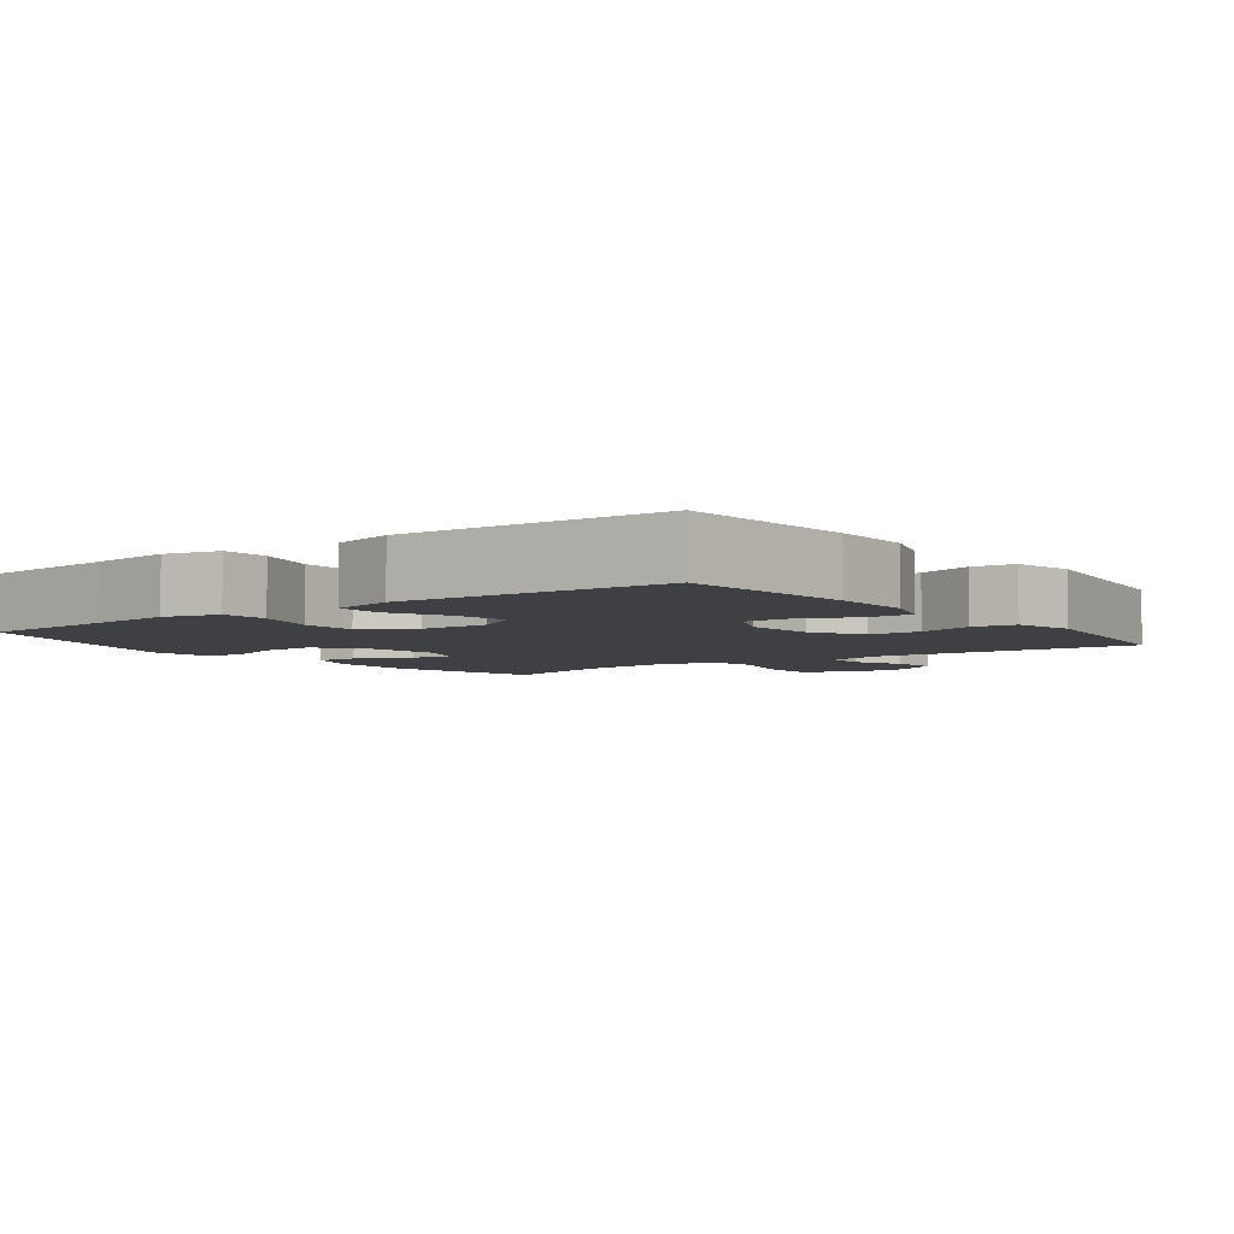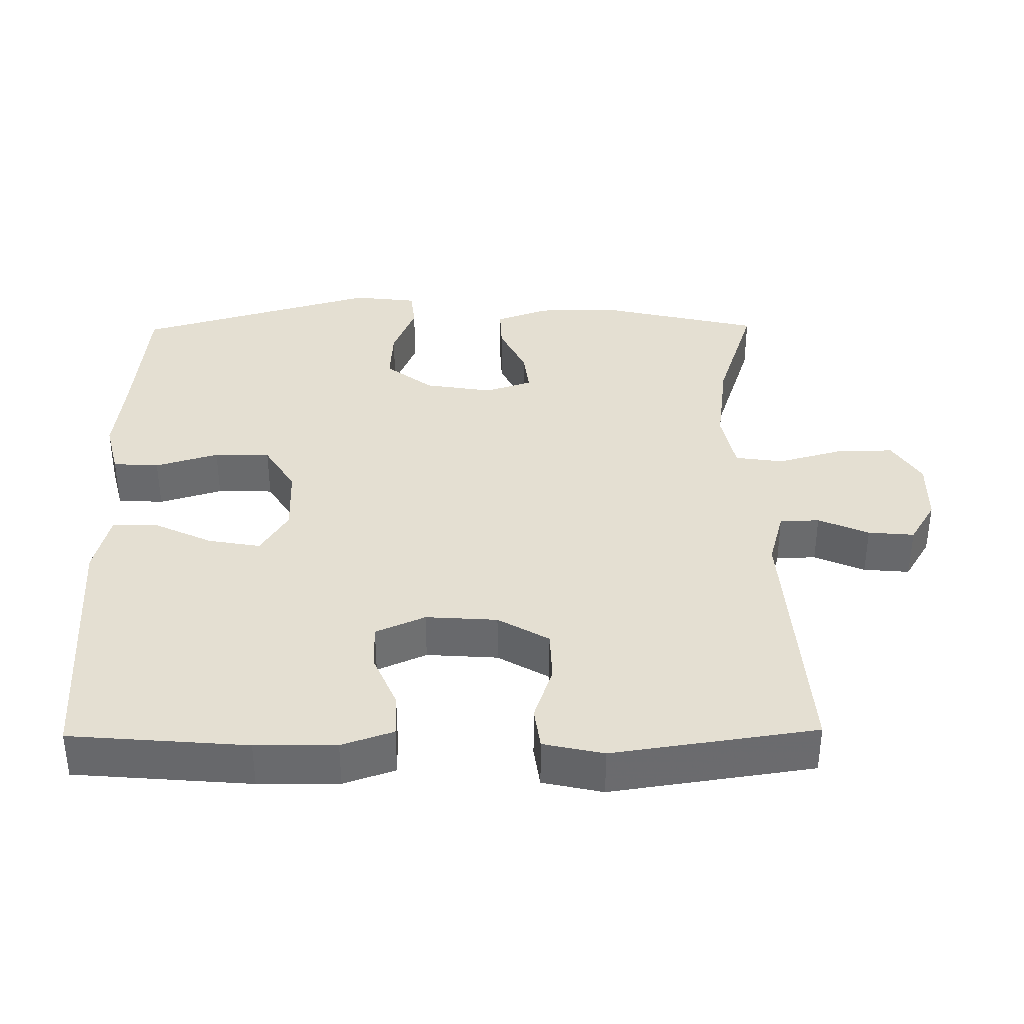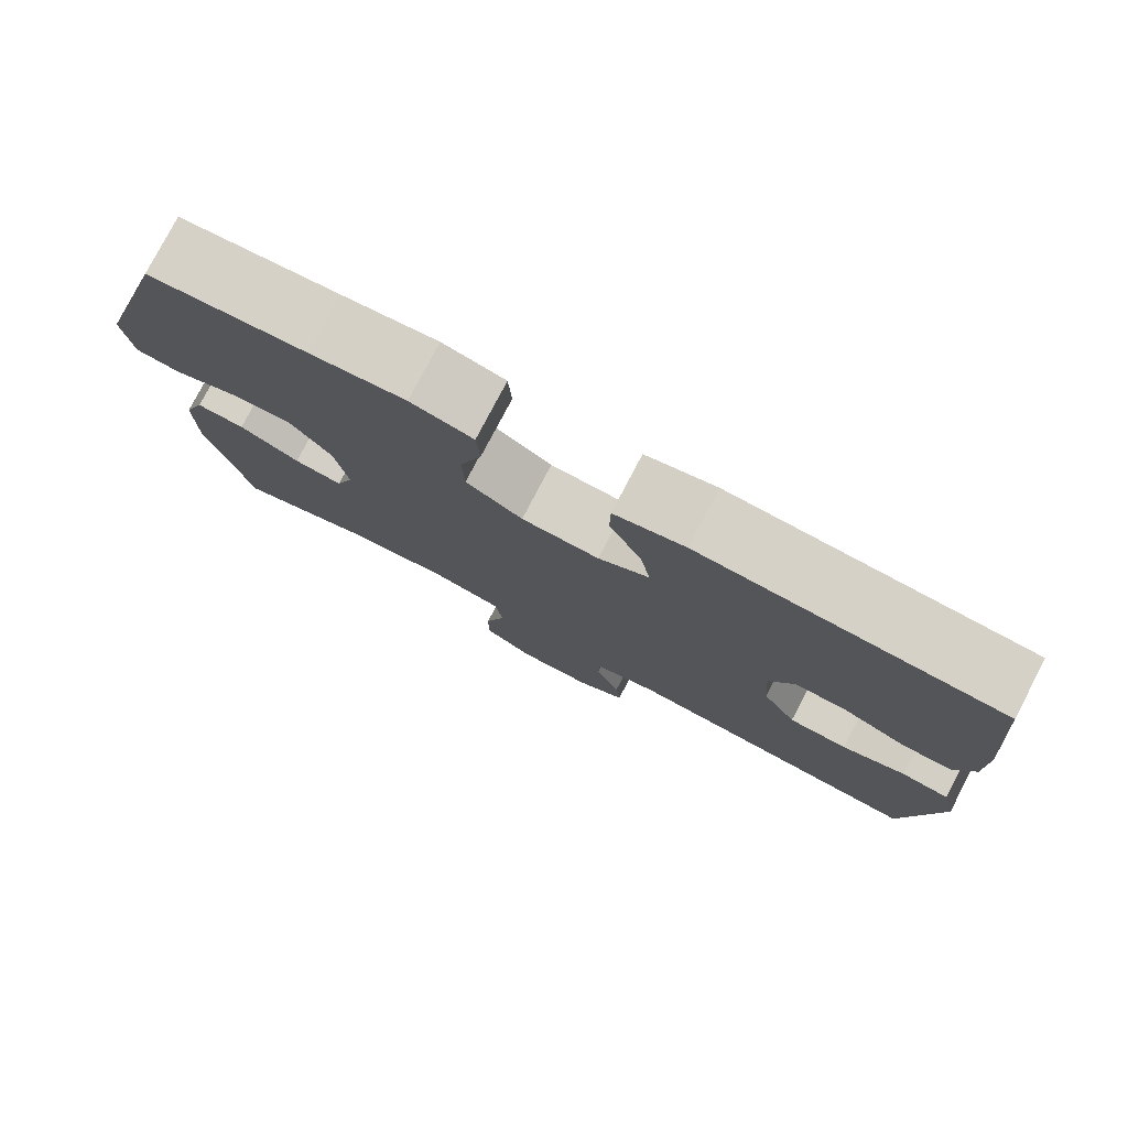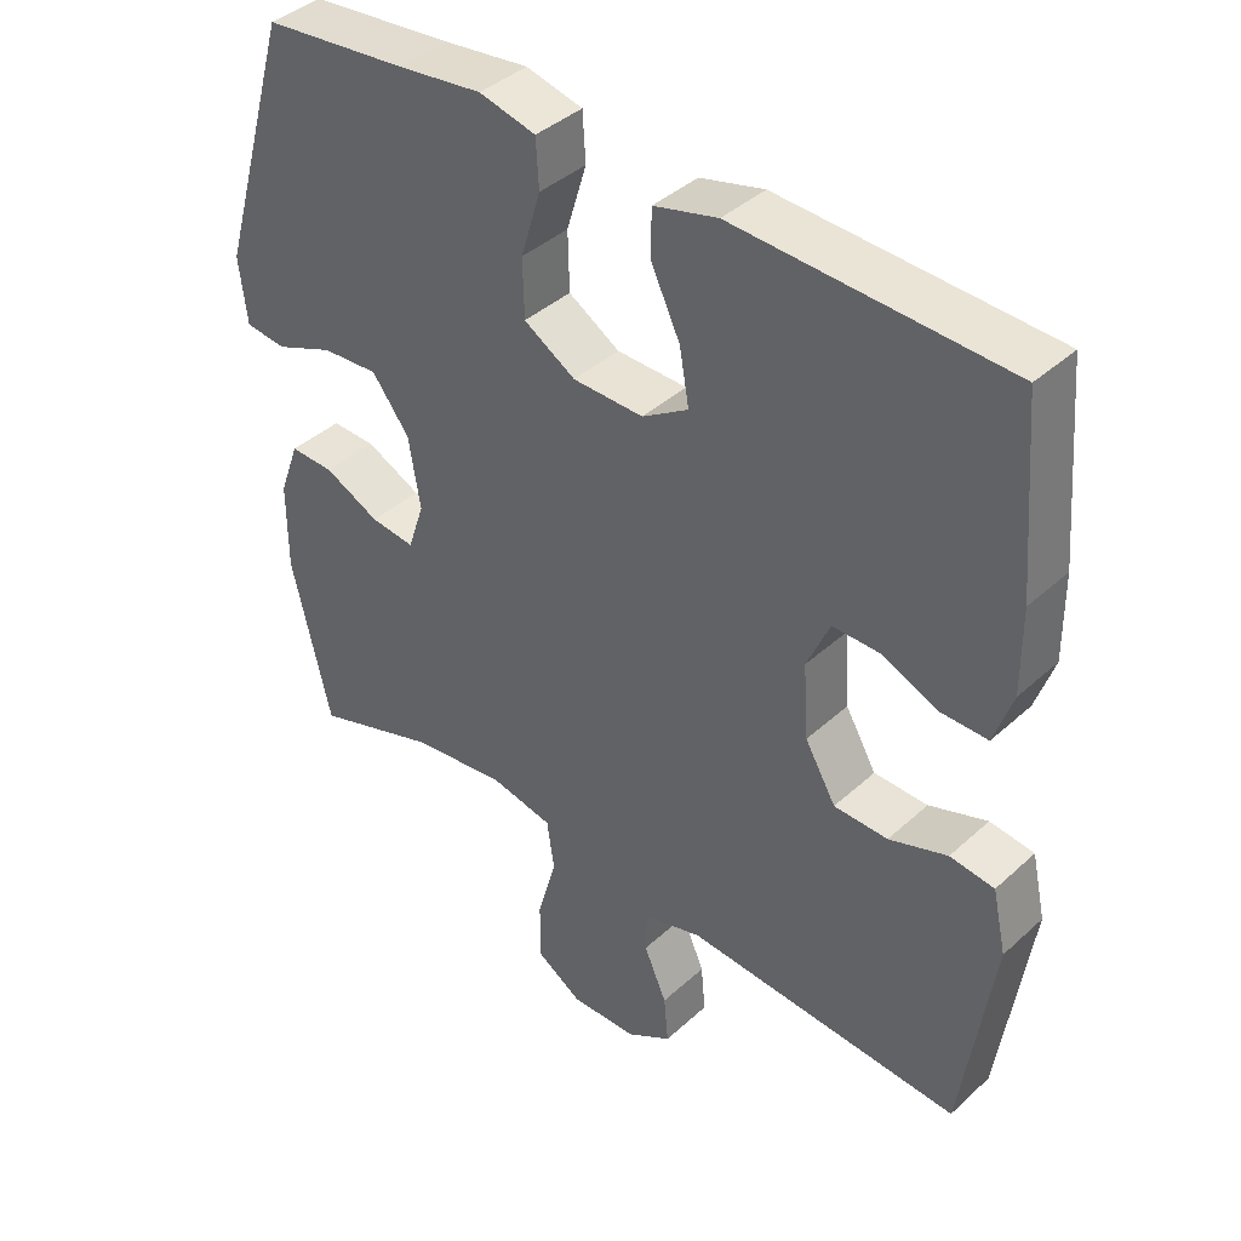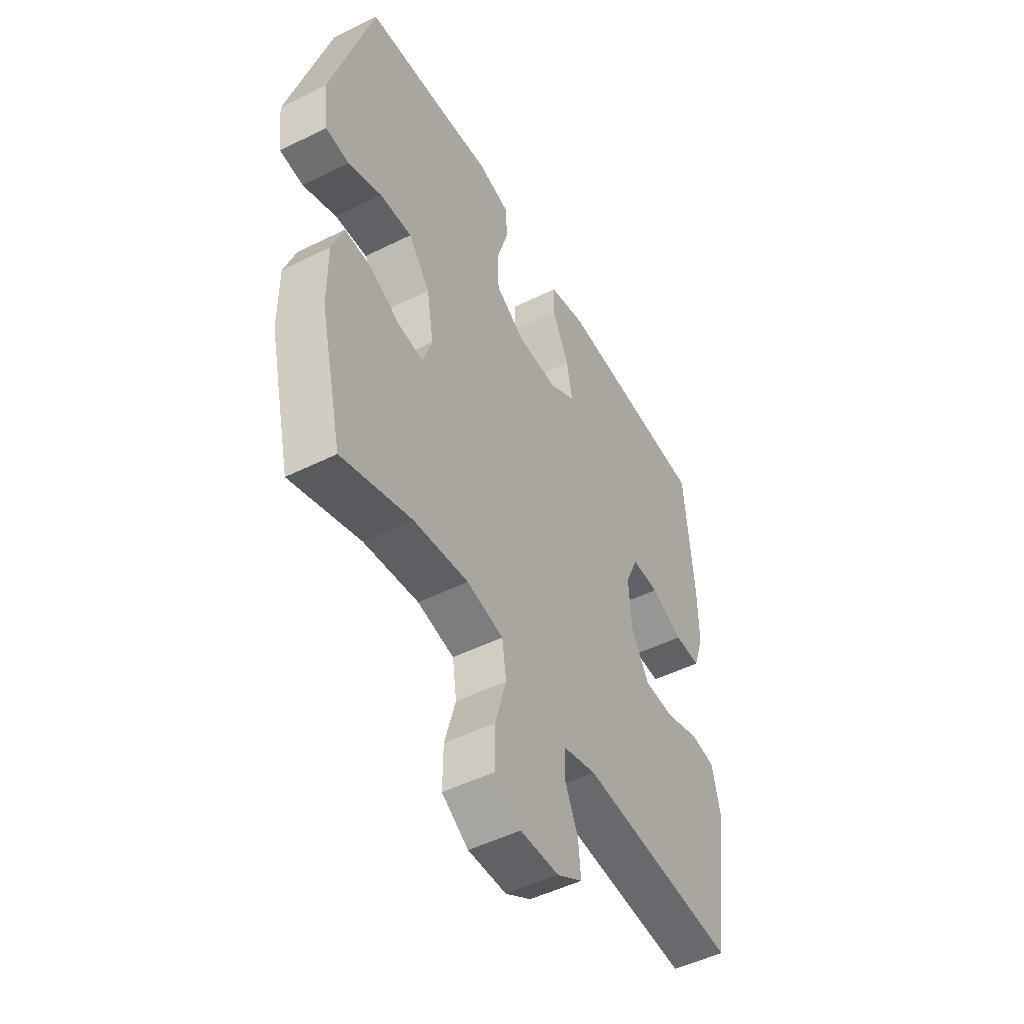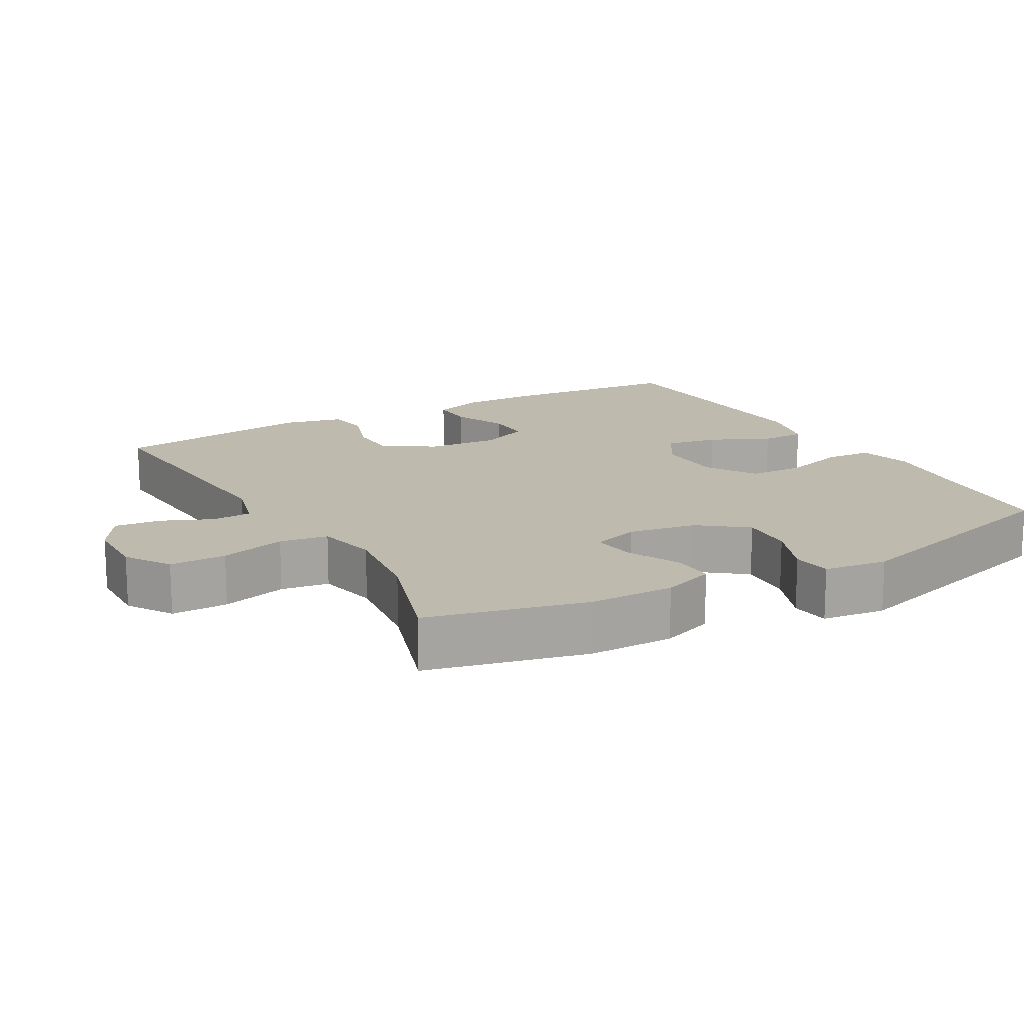
<metadata>
{"format":"obj","ext":"obj","renderer":"f3d","projection":"perspective","resolution":1024,"background":"white","views":[{"elev":-4.9,"azim":36.7,"up":"+Y"},{"elev":37.0,"azim":89.3,"up":"+Y"},{"elev":78.8,"azim":27.7,"up":"+Z"},{"elev":40.0,"azim":41.9,"up":"+Z"},{"elev":-49.5,"azim":-61.2,"up":"+Z"},{"elev":15.8,"azim":-119.6,"up":"+Y"}]}
</metadata>
<code>
v -0.5 0.07 -0.5
v -0.553 0.07 -0.276
v -0.553 0.07 -0.157
v -0.526 0.07 -0.083
v -0.466 0.07 -0.085
v -0.391 0.07 -0.121
v -0.331 0.07 -0.128
v -0.309 0.07 -0.062
v -0.325 0.07 0.034
v -0.376 0.07 0.1
v -0.453 0.07 0.095
v -0.532 0.07 0.063
v -0.588 0.07 0.069
v -0.599 0.07 0.159
v -0.5 0.07 0.5
v -0.306 0.07 0.519
v -0.189 0.07 0.533
v -0.112 0.07 0.514
v -0.108 0.07 0.449
v -0.135 0.07 0.36
v -0.133 0.07 0.281
v -0.063 0.07 0.238
v 0.033 0.07 0.236
v 0.096 0.07 0.275
v 0.083 0.07 0.349
v 0.043 0.07 0.433
v 0.044 0.07 0.496
v 0.131 0.07 0.518
v 0.5 0.07 0.5
v 0.521 0.07 0.25
v 0.522 0.07 0.136
v 0.497 0.07 0.063
v 0.435 0.07 0.064
v 0.358 0.07 0.097
v 0.293 0.07 0.098
v 0.262 0.07 0.028
v 0.269 0.07 -0.073
v 0.311 0.07 -0.145
v 0.384 0.07 -0.147
v 0.463 0.07 -0.12
v 0.523 0.07 -0.128
v 0.542 0.07 -0.213
v 0.5 0.07 -0.5
v 0.125 0.07 -0.474
v 0.046 0.07 -0.496
v 0.044 0.07 -0.552
v 0.075 0.07 -0.623
v 0.081 0.07 -0.688
v 0.02 0.07 -0.725
v -0.071 0.07 -0.727
v -0.134 0.07 -0.687
v -0.133 0.07 -0.607
v -0.107 0.07 -0.514
v -0.117 0.07 -0.446
v -0.204 0.07 -0.428
v -0.334 0.07 -0.445
v -0.5 0 -0.5
v -0.553 0 -0.276
v -0.553 0 -0.157
v -0.526 0 -0.083
v -0.466 0 -0.085
v -0.391 0 -0.121
v -0.331 0 -0.128
v -0.309 0 -0.062
v -0.325 0 0.034
v -0.376 0 0.1
v -0.453 0 0.095
v -0.532 0 0.063
v -0.588 0 0.069
v -0.599 0 0.159
v -0.5 0 0.5
v -0.306 0 0.519
v -0.189 0 0.533
v -0.112 0 0.514
v -0.108 0 0.449
v -0.135 0 0.36
v -0.133 0 0.281
v -0.063 0 0.238
v 0.033 0 0.236
v 0.096 0 0.275
v 0.083 0 0.349
v 0.043 0 0.433
v 0.044 0 0.496
v 0.131 0 0.518
v 0.5 0 0.5
v 0.521 0 0.25
v 0.522 0 0.136
v 0.497 0 0.063
v 0.435 0 0.064
v 0.358 0 0.097
v 0.293 0 0.098
v 0.262 0 0.028
v 0.269 0 -0.073
v 0.311 0 -0.145
v 0.384 0 -0.147
v 0.463 0 -0.12
v 0.523 0 -0.128
v 0.542 0 -0.213
v 0.5 0 -0.5
v 0.125 0 -0.474
v 0.046 0 -0.496
v 0.044 0 -0.552
v 0.075 0 -0.623
v 0.081 0 -0.688
v 0.02 0 -0.725
v -0.071 0 -0.727
v -0.134 0 -0.687
v -0.133 0 -0.607
v -0.107 0 -0.514
v -0.117 0 -0.446
v -0.204 0 -0.428
v -0.334 0 -0.445
f 51 52 53
f 50 51 53
f 49 50 53
f 48 49 53
f 47 48 53
f 46 47 53
f 45 46 53 54
f 44 45 54
f 44 54 55
f 43 44 55
f 42 43 55
f 41 42 55
f 40 41 55
f 39 40 55
f 32 33 34
f 31 32 34
f 30 31 34
f 29 30 34
f 28 29 34
f 27 28 34
f 26 27 34
f 25 26 34
f 24 25 34 35
f 23 24 35 36
f 18 19 20
f 17 18 20
f 16 17 20
f 16 20 21
f 15 16 21
f 14 15 21
f 13 14 21
f 12 13 21
f 11 12 21
f 10 11 21 22
f 4 5 6
f 3 4 6
f 2 3 6
f 1 2 6
f 56 1 6
f 56 6 7
f 55 56 7
f 39 55 7
f 38 39 7
f 37 38 7 8
f 23 36 37
f 22 23 37
f 10 22 37
f 9 10 37
f 8 9 37
f 109 108 107
f 109 107 106
f 109 106 105
f 109 105 104
f 109 104 103
f 109 103 102
f 110 109 102 101
f 110 101 100
f 111 110 100
f 111 100 99
f 111 99 98
f 111 98 97
f 111 97 96
f 111 96 95
f 90 89 88
f 90 88 87
f 90 87 86
f 90 86 85
f 90 85 84
f 90 84 83
f 90 83 82
f 90 82 81
f 91 90 81 80
f 92 91 80 79
f 76 75 74
f 76 74 73
f 76 73 72
f 77 76 72
f 77 72 71
f 77 71 70
f 77 70 69
f 77 69 68
f 77 68 67
f 78 77 67 66
f 62 61 60
f 62 60 59
f 62 59 58
f 62 58 57
f 62 57 112
f 63 62 112
f 63 112 111
f 63 111 95
f 63 95 94
f 64 63 94 93
f 93 92 79
f 93 79 78
f 93 78 66
f 93 66 65
f 93 65 64
f 1 57 58 2
f 2 58 59 3
f 3 59 60 4
f 4 60 61 5
f 5 61 62 6
f 6 62 63 7
f 7 63 64 8
f 8 64 65 9
f 9 65 66 10
f 10 66 67 11
f 11 67 68 12
f 12 68 69 13
f 13 69 70 14
f 14 70 71 15
f 15 71 72 16
f 16 72 73 17
f 17 73 74 18
f 18 74 75 19
f 19 75 76 20
f 20 76 77 21
f 21 77 78 22
f 22 78 79 23
f 23 79 80 24
f 24 80 81 25
f 25 81 82 26
f 26 82 83 27
f 27 83 84 28
f 28 84 85 29
f 29 85 86 30
f 30 86 87 31
f 31 87 88 32
f 32 88 89 33
f 33 89 90 34
f 34 90 91 35
f 35 91 92 36
f 36 92 93 37
f 37 93 94 38
f 38 94 95 39
f 39 95 96 40
f 40 96 97 41
f 41 97 98 42
f 42 98 99 43
f 43 99 100 44
f 44 100 101 45
f 45 101 102 46
f 46 102 103 47
f 47 103 104 48
f 48 104 105 49
f 49 105 106 50
f 50 106 107 51
f 51 107 108 52
f 52 108 109 53
f 53 109 110 54
f 54 110 111 55
f 55 111 112 56
f 56 112 57 1

</code>
